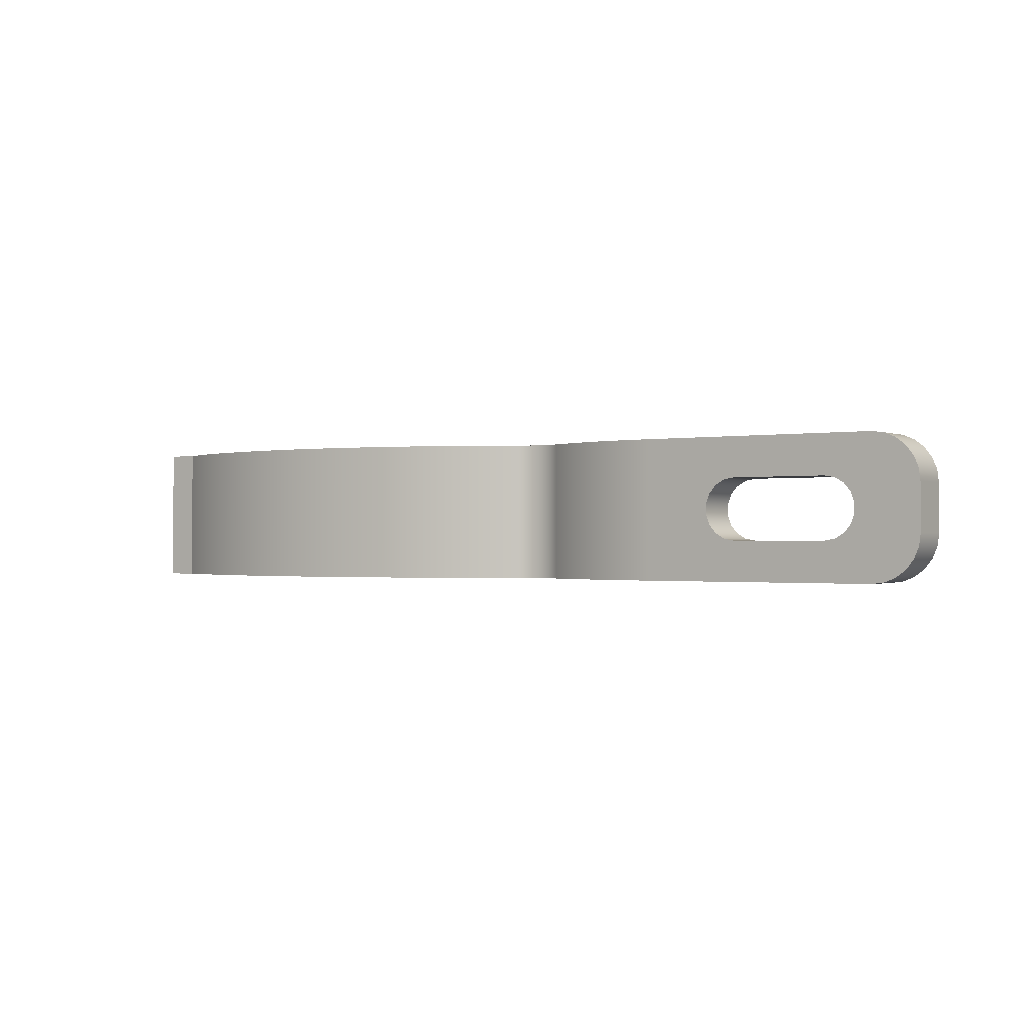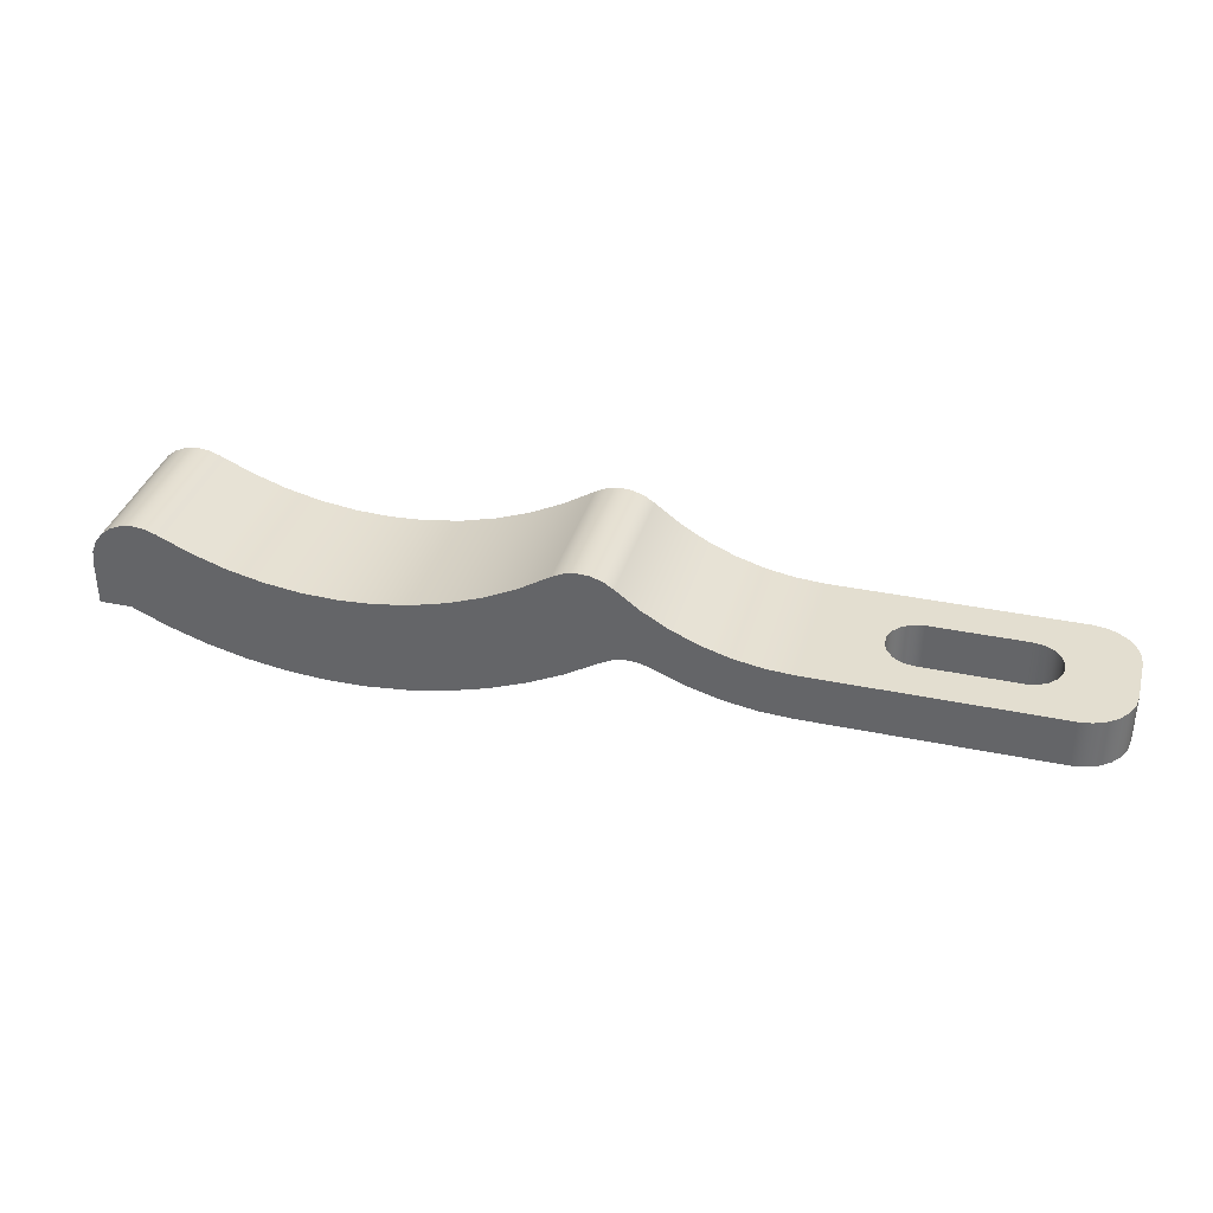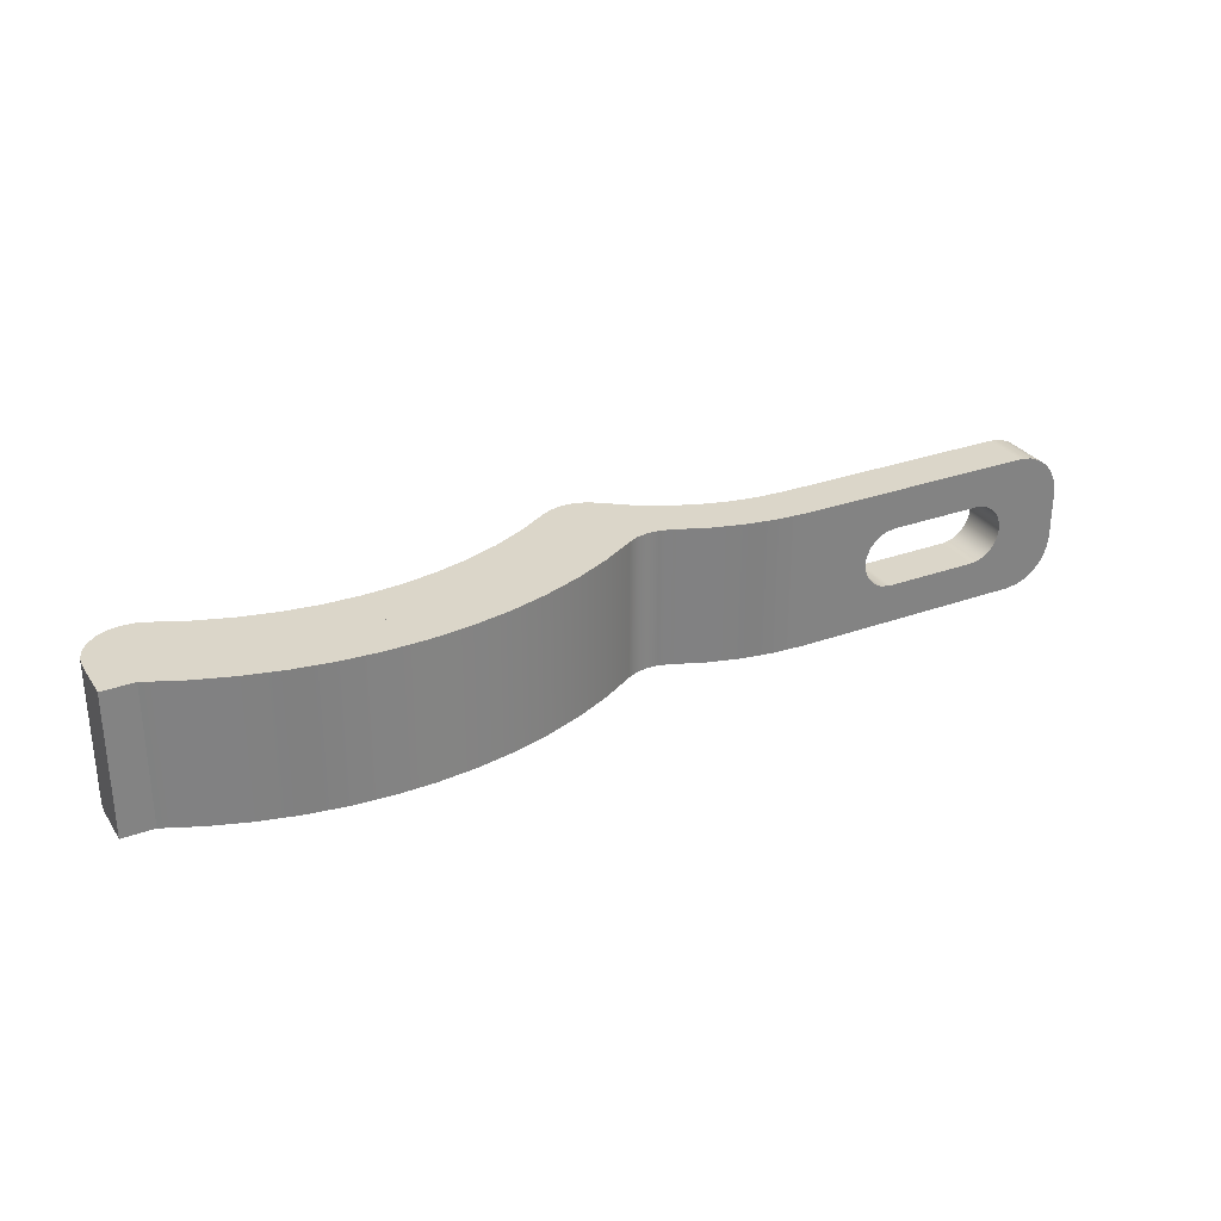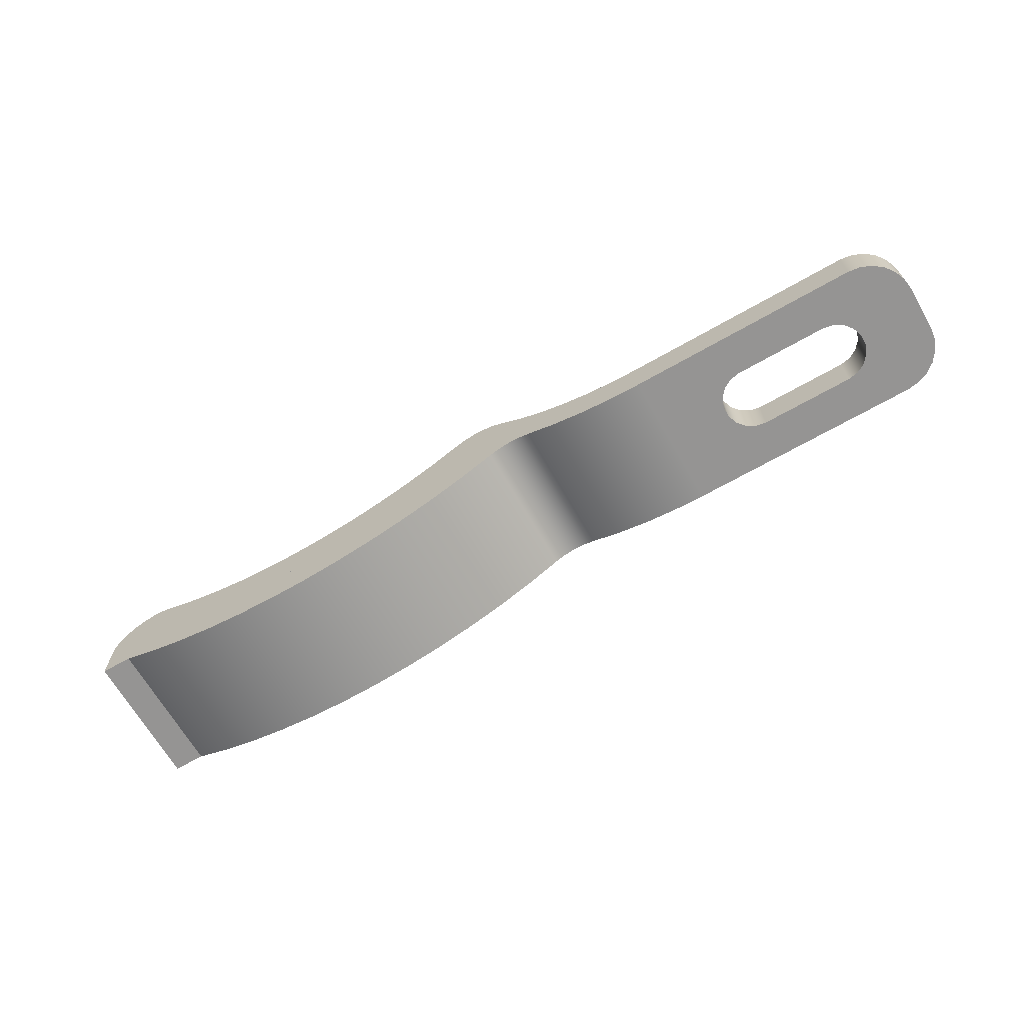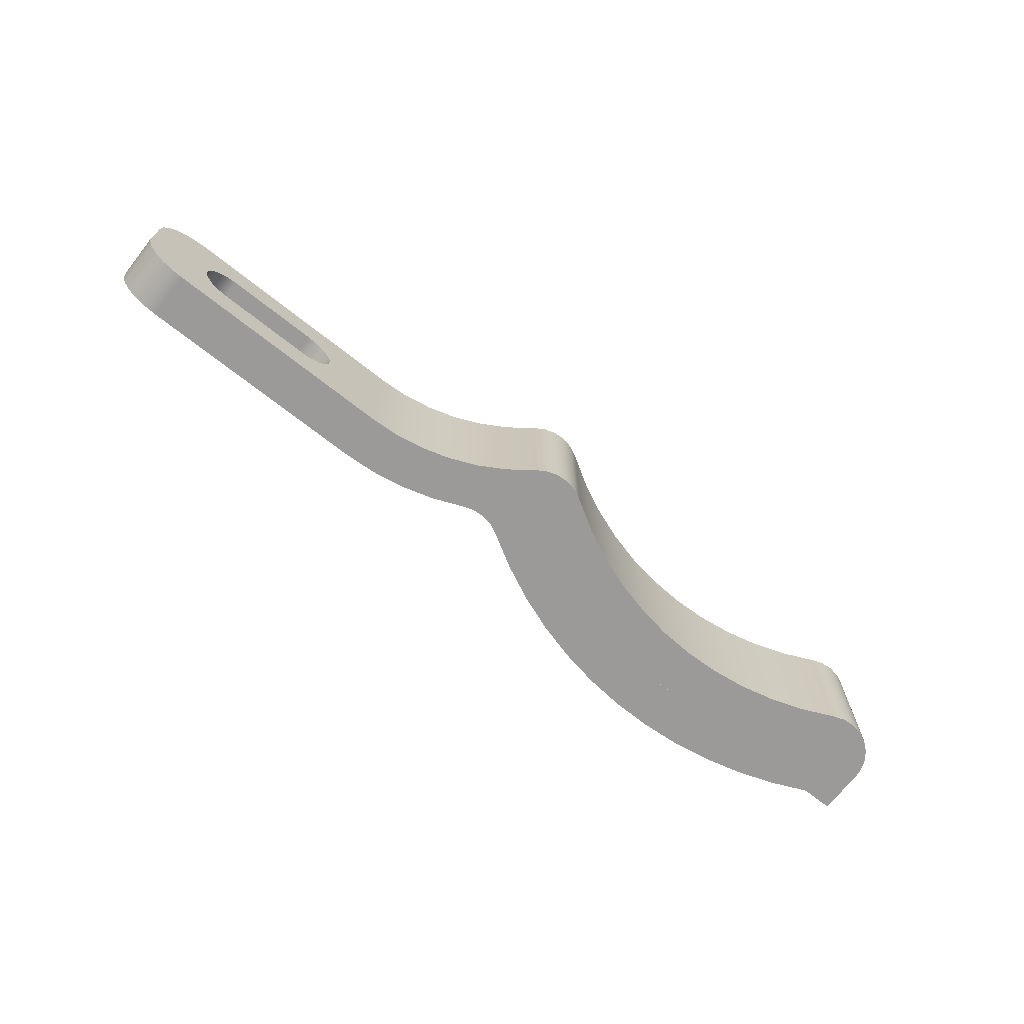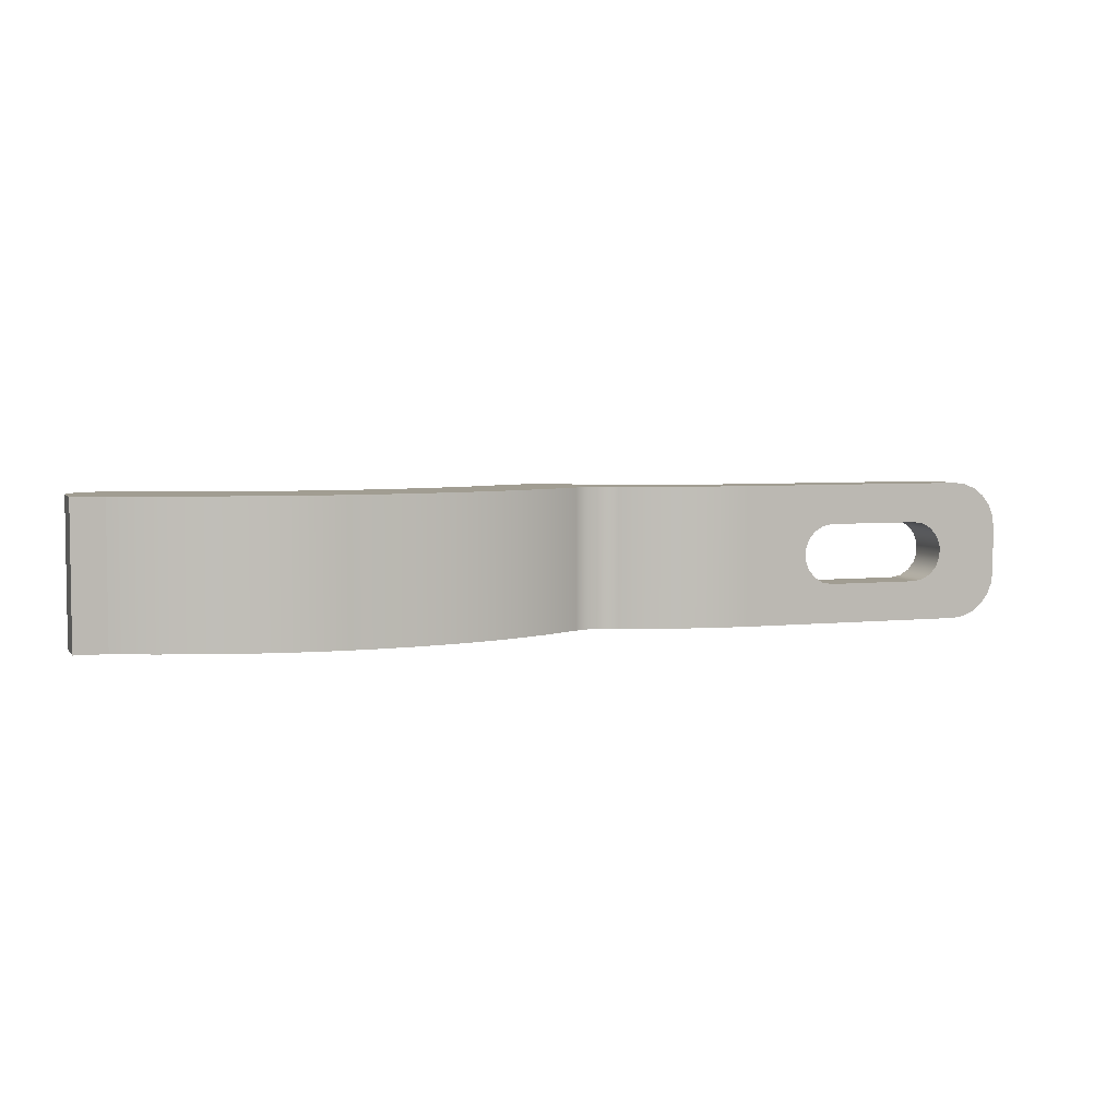
<metadata>
{"format":"obj","ext":"obj","renderer":"f3d","projection":"perspective","resolution":1024,"background":"white","views":[{"elev":-0.9,"azim":-146.0,"up":"+Y"},{"elev":35.7,"azim":-164.6,"up":"+Z"},{"elev":29.9,"azim":152.2,"up":"+Y"},{"elev":-67.1,"azim":-150.1,"up":"+Z"},{"elev":-69.5,"azim":-38.4,"up":"+Y"},{"elev":4.7,"azim":160.6,"up":"+Y"}]}
</metadata>
<code>
g Solid1:11
v -147.5 46.17 22.98
v -147.5 43.67 22.98
v -147.5 46.17 25.48
v -147.5 43.67 25.48
v -147.4 46.82 22.98
v -147.4 43.03 22.98
v -147.4 46.82 25.48
v -147.4 43.03 25.48
v -147.2 47.42 22.98
v -147.2 42.42 22.98
v -147.2 47.42 25.48
v -147.2 42.42 25.48
v -146.8 47.94 22.98
v -146.8 41.91 22.98
v -146.8 47.94 25.48
v -146.8 41.91 25.48
v -146.3 48.34 22.98
v -146.3 41.51 22.98
v -146.3 48.34 25.48
v -146.3 41.51 25.48
v -145.7 48.59 22.98
v -145.7 41.26 22.98
v -145.7 48.59 25.48
v -145.7 41.26 25.48
v -145 48.67 22.98
v -145 41.17 22.98
v -145 48.67 25.48
v -145 41.17 25.48
v -144.1 45.21 22.98
v -144.1 44.64 22.98
v -144.1 45.21 25.48
v -144.1 44.64 25.48
v -143.9 45.74 22.98
v -143.9 44.11 22.98
v -143.9 45.74 25.48
v -143.9 44.11 25.48
v -143.5 46.17 22.98
v -143.5 43.68 22.98
v -143.5 46.17 25.48
v -143.5 43.68 25.48
v -143.1 46.45 22.98
v -143.1 43.4 22.98
v -143.1 46.45 25.48
v -143.1 43.4 25.48
v -142.5 46.55 22.98
v -142.5 43.3 22.98
v -142.5 46.55 25.48
v -142.5 43.3 25.48
v -137.5 46.55 22.98
v -137.5 43.3 22.98
v -137.5 46.55 25.48
v -137.5 43.3 25.48
v -136.9 46.45 22.98
v -136.9 43.4 22.98
v -136.9 46.45 25.48
v -136.9 43.4 25.48
v -136.5 46.17 22.98
v -136.5 43.68 22.98
v -136.5 46.17 25.48
v -136.5 43.68 25.48
v -136.1 45.74 22.98
v -136.1 44.11 22.98
v -136.1 45.74 25.48
v -136.1 44.11 25.48
v -135.9 45.21 22.98
v -135.9 44.64 22.98
v -135.9 45.21 25.48
v -135.9 44.64 25.48
v -132.5 48.67 22.98
v -132.5 41.17 22.98
v -132.5 48.67 25.48
v -132.5 41.17 25.48
v -131 48.67 25.57
v -131 41.17 25.57
v -130.7 48.67 23.08
v -130.7 41.17 23.08
v -129.4 48.67 25.84
v -129.4 41.17 25.84
v -129 48.67 23.37
v -129 41.17 23.37
v -127.9 48.67 26.29
v -127.9 41.17 26.29
v -127.3 48.67 23.85
v -127.3 41.17 23.85
v -126.5 48.67 26.91
v -126.5 41.17 26.91
v -125.7 48.67 24.51
v -125.7 41.17 24.51
v -125.1 48.67 27.69
v -125.1 41.17 27.69
v -125.1 48.67 24.71
v -125.1 41.17 24.71
v -124.5 48.67 24.75
v -124.5 41.17 24.75
v -123.9 48.67 28.62
v -123.9 41.17 28.62
v -123.8 48.67 24.63
v -123.8 41.17 24.63
v -123.4 48.67 28.96
v -123.4 41.17 28.96
v -123.3 48.67 24.36
v -123.3 41.17 24.36
v -122.7 48.67 29.16
v -122.7 41.17 29.16
v -122.1 48.67 29.2
v -122.1 41.17 29.2
v -121.5 48.67 29.07
v -121.5 41.17 29.07
v -121.5 48.67 23.3
v -121.5 41.17 23.3
v -120.9 48.67 28.78
v -120.9 41.17 28.78
v -119.6 48.67 22.4
v -119.6 41.17 22.4
v -119.3 48.67 27.81
v -119.3 41.17 27.81
v -117.6 48.67 21.67
v -117.6 41.17 21.67
v -117.6 48.67 26.99
v -117.6 41.17 26.99
v -115.8 48.67 26.35
v -115.8 41.17 26.35
v -115.6 48.67 21.11
v -115.6 41.17 21.11
v -114 48.67 25.88
v -114 41.17 25.88
v -113.5 48.67 20.72
v -113.5 41.17 20.72
v -112.1 48.67 25.58
v -112.1 41.17 25.58
v -111.4 48.67 20.51
v -111.4 41.17 20.51
v -110.6 48.67 22.98
v -110.6 41.17 22.98
v -110.2 48.67 25.47
v -110.2 41.17 25.47
v -110.2 48.67 22.97
v -110.2 41.17 22.97
v -109.8 48.67 22.97
v -109.8 41.17 22.97
v -109.4 48.67 22.98
v -109.4 41.17 22.98
v -109.3 48.67 20.48
v -109.3 41.17 20.48
v -108.4 48.67 25.54
v -108.4 41.17 25.54
v -107.2 48.67 20.63
v -107.2 41.17 20.63
v -106.5 48.67 25.79
v -106.5 41.17 25.79
v -105.1 48.67 20.96
v -105.1 41.17 20.96
v -104.6 48.67 26.22
v -104.6 41.17 26.22
v -103.1 48.67 21.46
v -103.1 41.17 21.46
v -102.9 48.67 26.82
v -102.9 41.17 26.82
v -101.1 48.67 27.59
v -101.1 41.17 27.59
v -101.1 48.67 22.13
v -101.1 41.17 22.13
v -100.5 48.67 27.81
v -100.5 41.17 27.81
v -99.9 48.67 27.86
v -99.9 41.17 27.86
v -99.28 48.67 27.76
v -99.28 41.17 27.76
v -99.19 48.67 22.98
v -99.19 41.17 22.98
v -98.7 48.67 27.49
v -98.7 41.17 27.49
v -98.2 48.67 27.1
v -98.2 41.17 27.1
v -97.82 48.67 26.58
v -97.82 41.17 26.58
v -97.59 48.67 25.99
v -97.59 41.17 25.99
v -97.5 48.67 22.98
v -97.5 41.17 22.98
v -97.5 48.67 25.36
v -97.5 41.17 25.36
f 4 2 8
f 8 2 6
f 8 6 12
f 12 6 10
f 12 10 16
f 16 10 14
f 16 14 20
f 20 14 18
f 20 18 24
f 24 18 22
f 24 22 28
f 28 22 26
f 140 152 142
f 142 152 156
f 142 156 162
f 140 138 152
f 152 138 124
f 152 124 128
f 138 134 124
f 124 134 118
f 118 134 114
f 114 134 110
f 110 134 130
f 110 130 102
f 102 130 126
f 102 126 98
f 98 126 94
f 94 126 122
f 94 122 82
f 82 122 86
f 86 122 120
f 86 120 90
f 90 120 116
f 90 116 96
f 96 116 112
f 96 112 100
f 100 112 108
f 100 108 104
f 104 108 106
f 130 134 136
f 136 134 142
f 136 142 146
f 146 142 170
f 146 170 182
f 182 170 180
f 28 26 72
f 72 26 70
f 72 70 80
f 80 70 76
f 80 84 72
f 72 84 88
f 72 88 74
f 74 88 92
f 74 92 78
f 78 92 94
f 78 94 82
f 152 128 148
f 148 128 132
f 148 132 144
f 162 170 142
f 178 154 182
f 182 154 150
f 182 150 146
f 178 176 154
f 154 176 158
f 158 176 174
f 158 174 160
f 160 174 172
f 160 172 168
f 166 164 168
f 168 164 160
f 45 25 49
f 49 25 69
f 49 69 53
f 53 69 57
f 57 69 61
f 61 69 65
f 65 69 66
f 66 69 70
f 66 70 62
f 62 70 58
f 58 70 54
f 54 70 50
f 50 70 26
f 50 26 46
f 46 26 42
f 42 26 18
f 42 18 14
f 45 41 25
f 25 41 17
f 25 17 21
f 37 9 41
f 41 9 13
f 41 13 17
f 33 1 37
f 37 1 5
f 37 5 9
f 33 29 1
f 1 29 30
f 1 30 2
f 2 30 34
f 2 34 38
f 42 10 38
f 38 10 6
f 38 6 2
f 26 22 18
f 14 10 42
f 27 25 23
f 23 25 21
f 23 21 19
f 19 21 17
f 19 17 15
f 15 17 13
f 15 13 11
f 11 13 9
f 11 9 7
f 7 9 5
f 7 5 3
f 3 5 1
f 27 71 25
f 25 71 69
f 69 71 79
f 69 79 75
f 73 87 71
f 71 87 83
f 71 83 79
f 87 73 91
f 91 73 77
f 91 77 93
f 93 77 81
f 93 81 121
f 121 81 85
f 121 85 119
f 119 85 89
f 119 89 115
f 115 89 95
f 115 95 111
f 111 95 99
f 111 99 107
f 107 99 103
f 107 103 105
f 121 125 93
f 93 125 97
f 97 125 101
f 101 125 129
f 101 129 109
f 109 129 133
f 109 133 113
f 113 133 117
f 117 133 123
f 123 133 137
f 123 137 139
f 129 135 133
f 133 135 141
f 141 135 145
f 141 145 169
f 169 145 181
f 169 181 179
f 145 149 181
f 181 149 153
f 181 153 177
f 177 153 175
f 175 153 157
f 175 157 173
f 173 157 159
f 173 159 171
f 171 159 167
f 167 159 163
f 167 163 165
f 169 161 141
f 141 161 155
f 141 155 151
f 147 127 151
f 151 127 139
f 151 139 141
f 143 131 147
f 147 131 127
f 127 123 139
f 88 87 92
f 92 87 91
f 92 91 94
f 94 91 93
f 94 93 98
f 98 93 97
f 98 97 102
f 102 97 101
f 102 101 110
f 110 101 109
f 110 109 114
f 114 109 113
f 114 113 118
f 118 113 117
f 118 117 124
f 124 117 123
f 124 123 128
f 128 123 127
f 128 127 132
f 132 127 131
f 132 131 144
f 144 131 143
f 144 143 148
f 148 143 147
f 148 147 152
f 152 147 151
f 152 151 156
f 156 151 155
f 156 155 162
f 162 155 161
f 162 161 170
f 170 161 169
f 95 96 99
f 99 96 100
f 99 100 103
f 103 100 104
f 103 104 105
f 105 104 106
f 105 106 107
f 107 106 108
f 107 108 111
f 111 108 112
f 96 95 90
f 90 95 89
f 90 89 86
f 86 89 85
f 86 85 82
f 82 85 81
f 82 81 78
f 78 81 77
f 78 77 74
f 74 77 73
f 74 73 72
f 72 73 71
f 159 160 163
f 163 160 164
f 163 164 165
f 165 164 166
f 165 166 167
f 167 166 168
f 167 168 171
f 171 168 172
f 171 172 173
f 173 172 174
f 173 174 175
f 175 174 176
f 175 176 177
f 177 176 178
f 177 178 181
f 181 178 182
f 182 180 181
f 181 180 179
f 45 49 47
f 47 49 51
f 48 46 44
f 44 46 42
f 44 42 40
f 40 42 38
f 40 38 36
f 36 38 34
f 36 34 32
f 32 34 30
f 32 30 31
f 31 30 29
f 31 29 35
f 35 29 33
f 35 33 39
f 39 33 37
f 39 37 43
f 43 37 41
f 43 41 47
f 47 41 45
f 50 46 52
f 52 46 48
f 51 49 55
f 55 49 53
f 55 53 59
f 59 53 57
f 59 57 63
f 63 57 61
f 63 61 67
f 67 61 65
f 67 65 68
f 68 65 66
f 68 66 64
f 64 66 62
f 64 62 60
f 60 62 58
f 60 58 56
f 56 58 54
f 56 54 52
f 52 54 50
f 133 134 137
f 137 134 138
f 137 138 139
f 139 138 140
f 139 140 141
f 141 140 142
f 111 112 115
f 115 112 116
f 115 116 119
f 119 116 120
f 119 120 121
f 121 120 122
f 121 122 125
f 125 122 126
f 125 126 129
f 129 126 130
f 129 130 135
f 135 130 136
f 135 136 145
f 145 136 146
f 145 146 149
f 149 146 150
f 149 150 153
f 153 150 154
f 153 154 157
f 157 154 158
f 157 158 159
f 159 158 160
f 180 170 179
f 179 170 169
f 142 134 141
f 141 134 133
f 87 88 83
f 83 88 84
f 83 84 79
f 79 84 80
f 79 80 75
f 75 80 76
f 75 76 69
f 69 76 70
f 2 4 1
f 1 4 3
f 8 40 4
f 4 40 36
f 4 36 32
f 8 12 40
f 40 12 44
f 44 12 16
f 44 16 20
f 24 28 20
f 20 28 44
f 72 52 28
f 28 52 48
f 28 48 44
f 71 68 72
f 72 68 64
f 72 64 60
f 27 51 71
f 71 51 55
f 71 55 59
f 23 19 27
f 27 19 43
f 27 43 47
f 19 15 43
f 43 15 11
f 43 11 39
f 39 11 7
f 39 7 3
f 4 32 3
f 3 32 31
f 3 31 35
f 47 51 27
f 59 63 71
f 71 63 67
f 71 67 68
f 60 56 72
f 72 56 52
f 35 39 3

</code>
